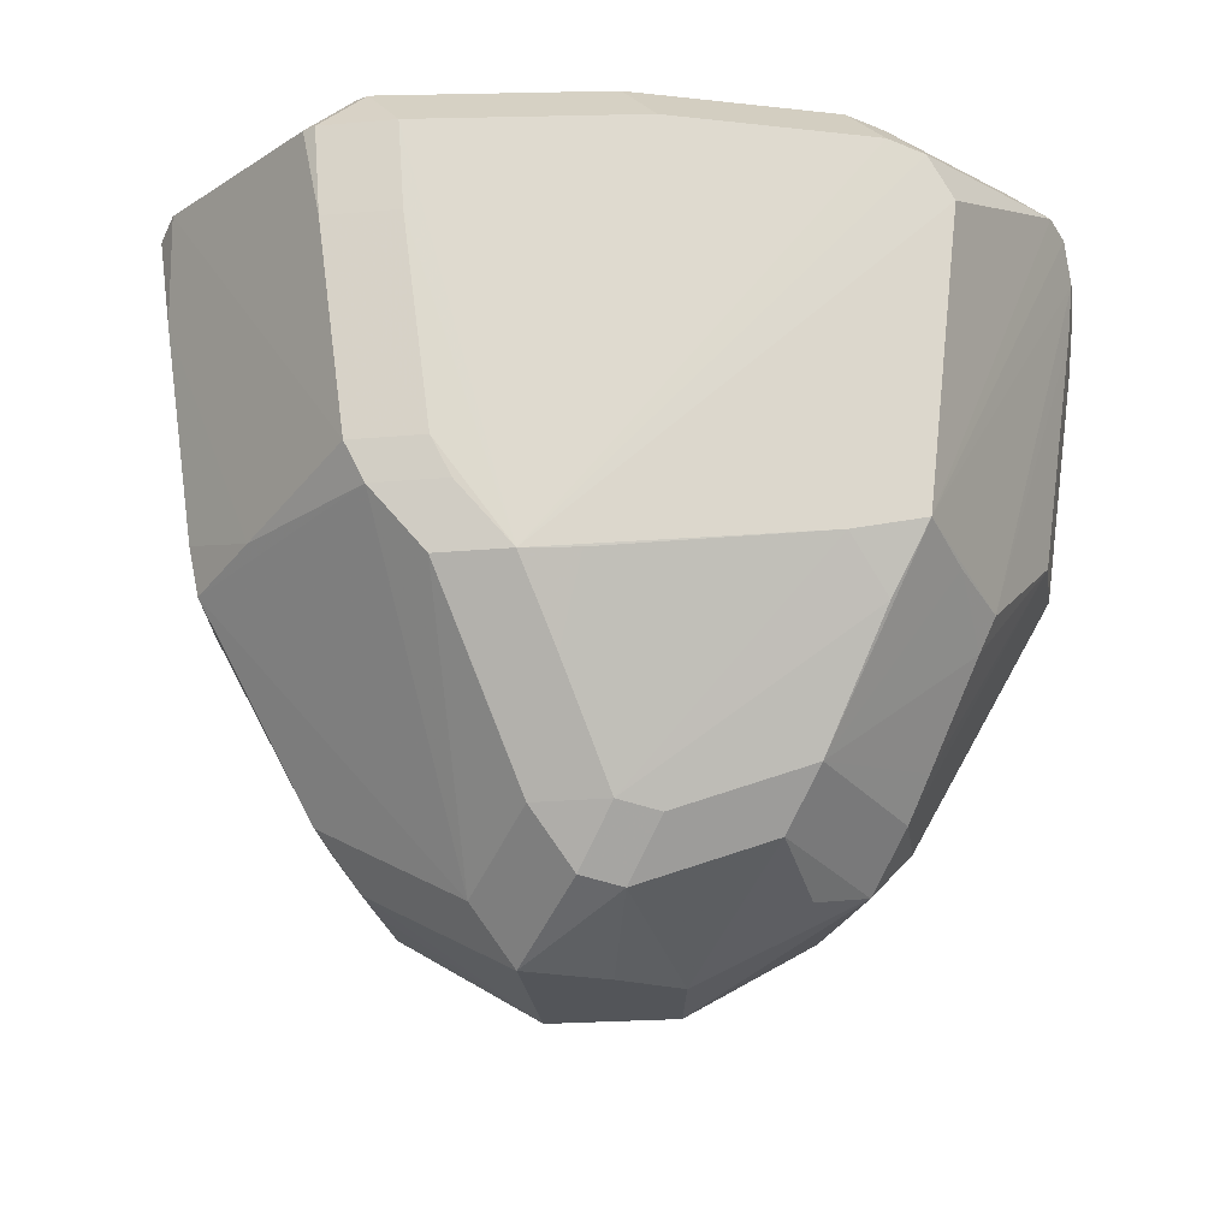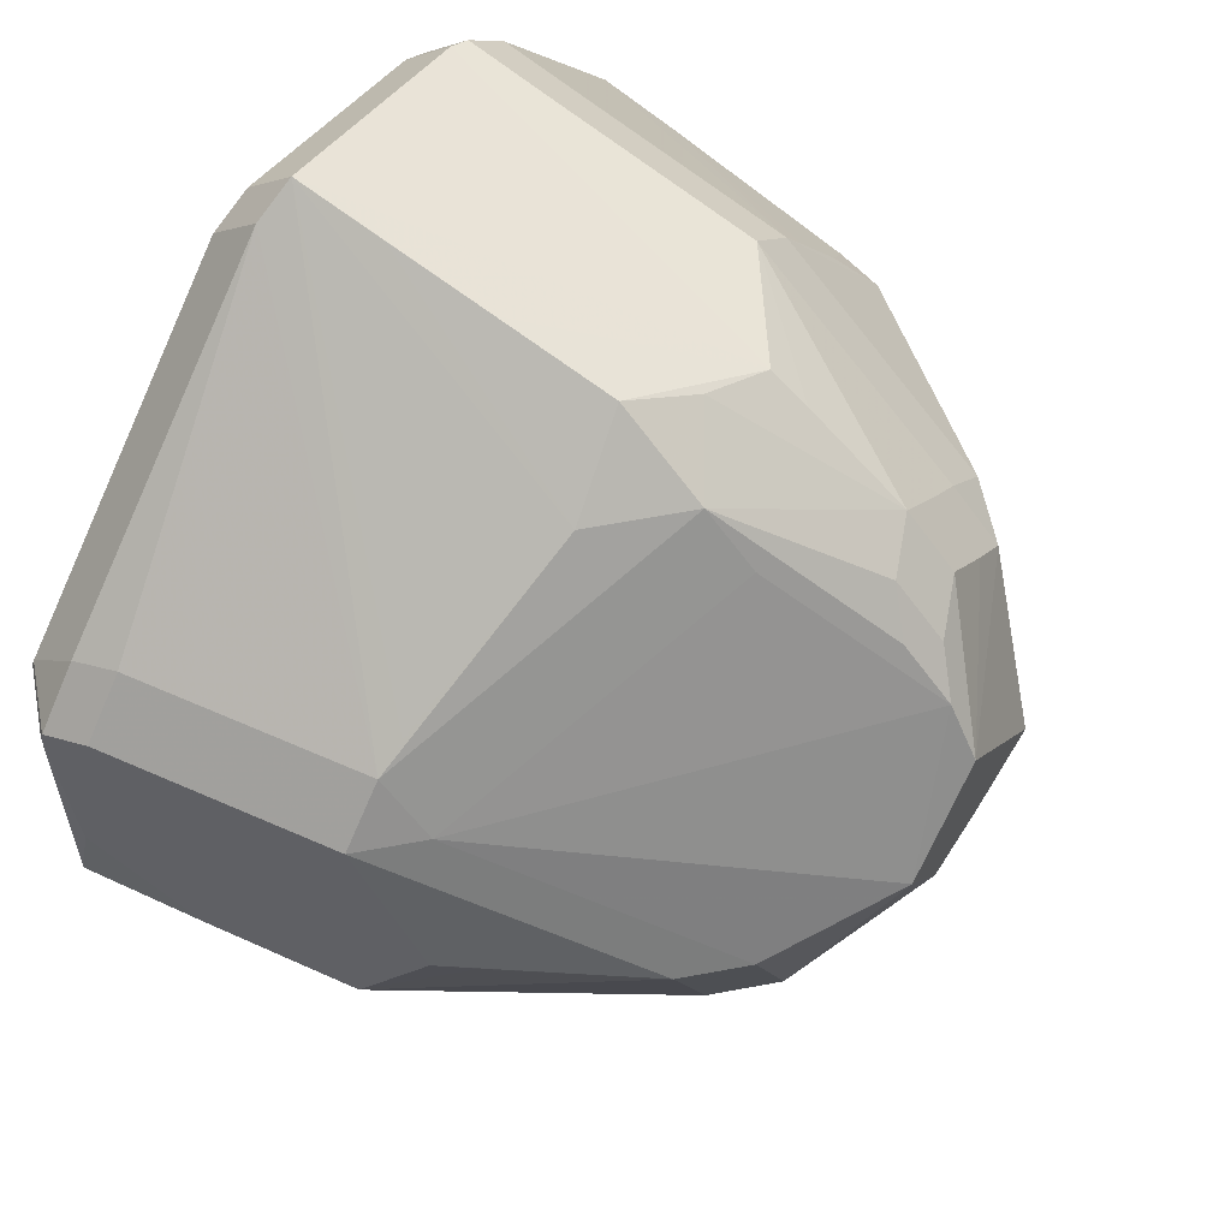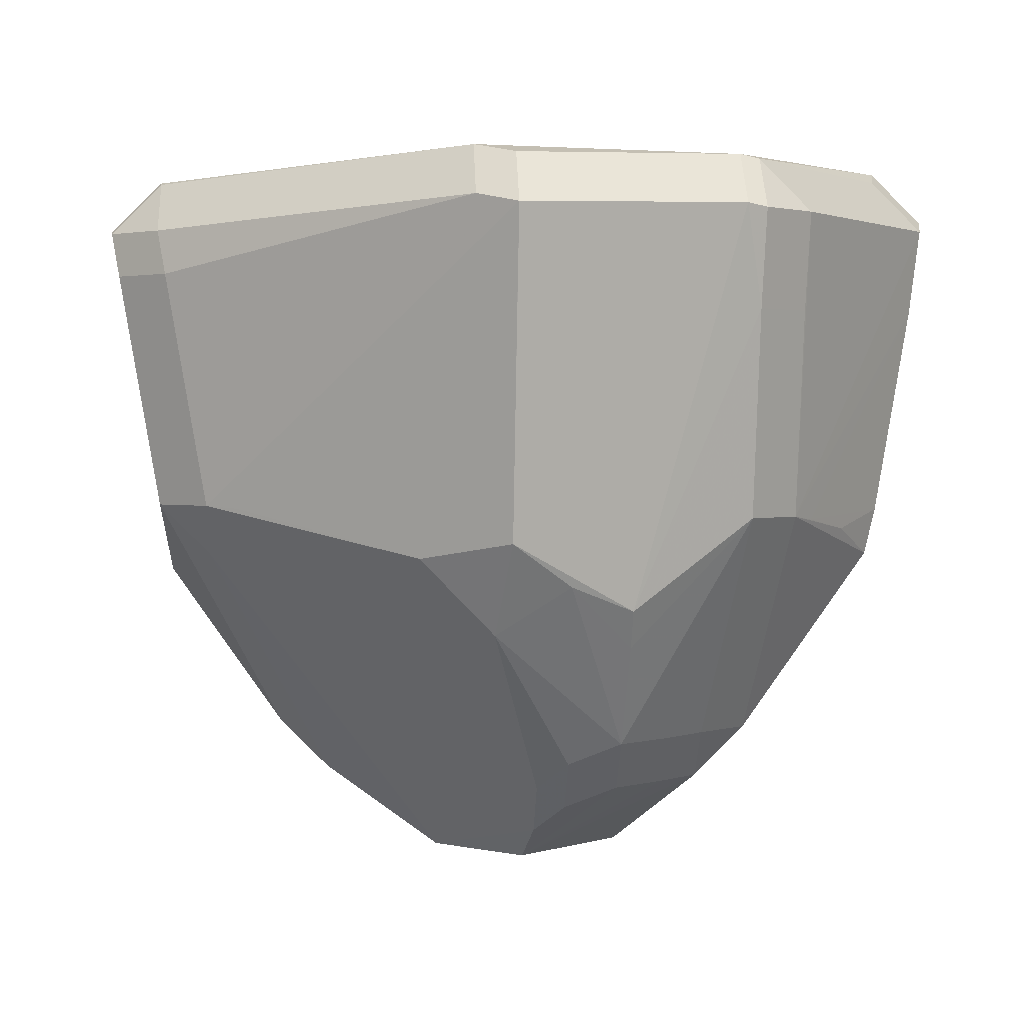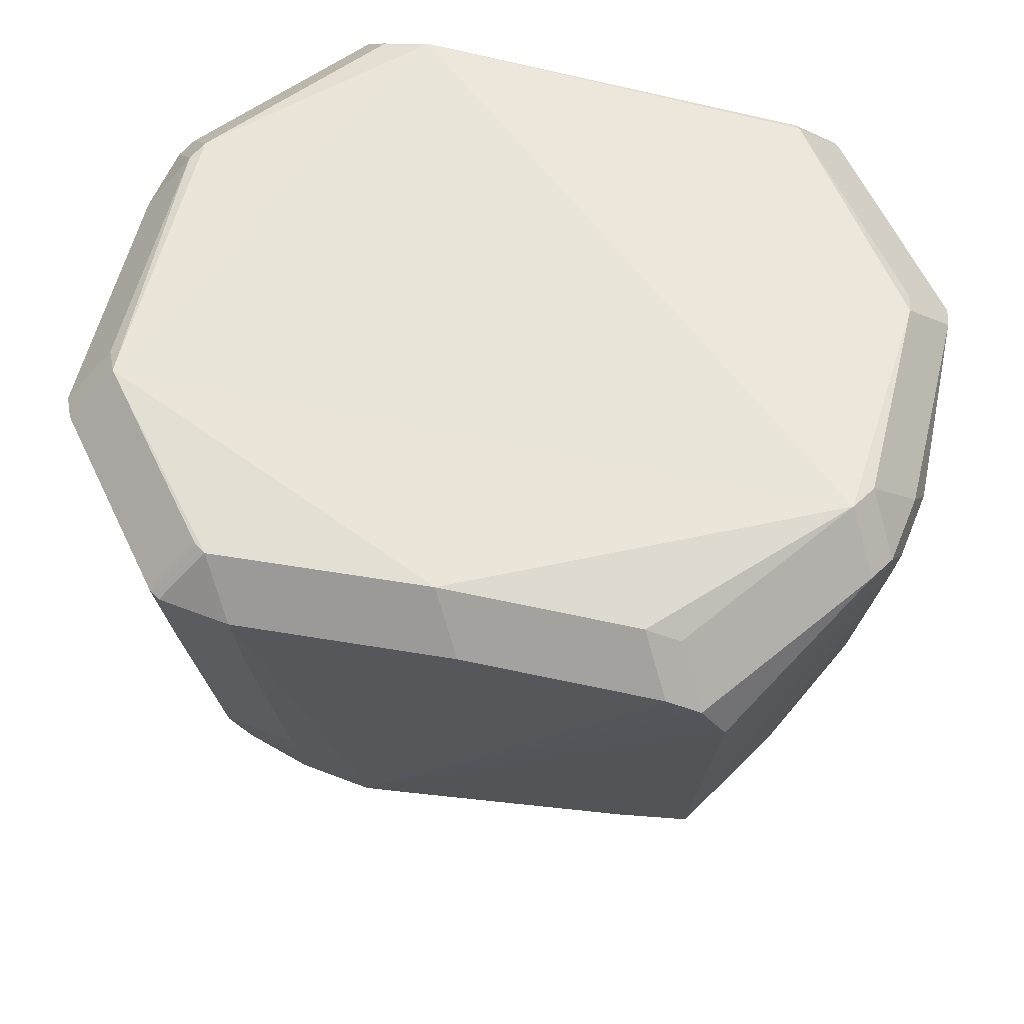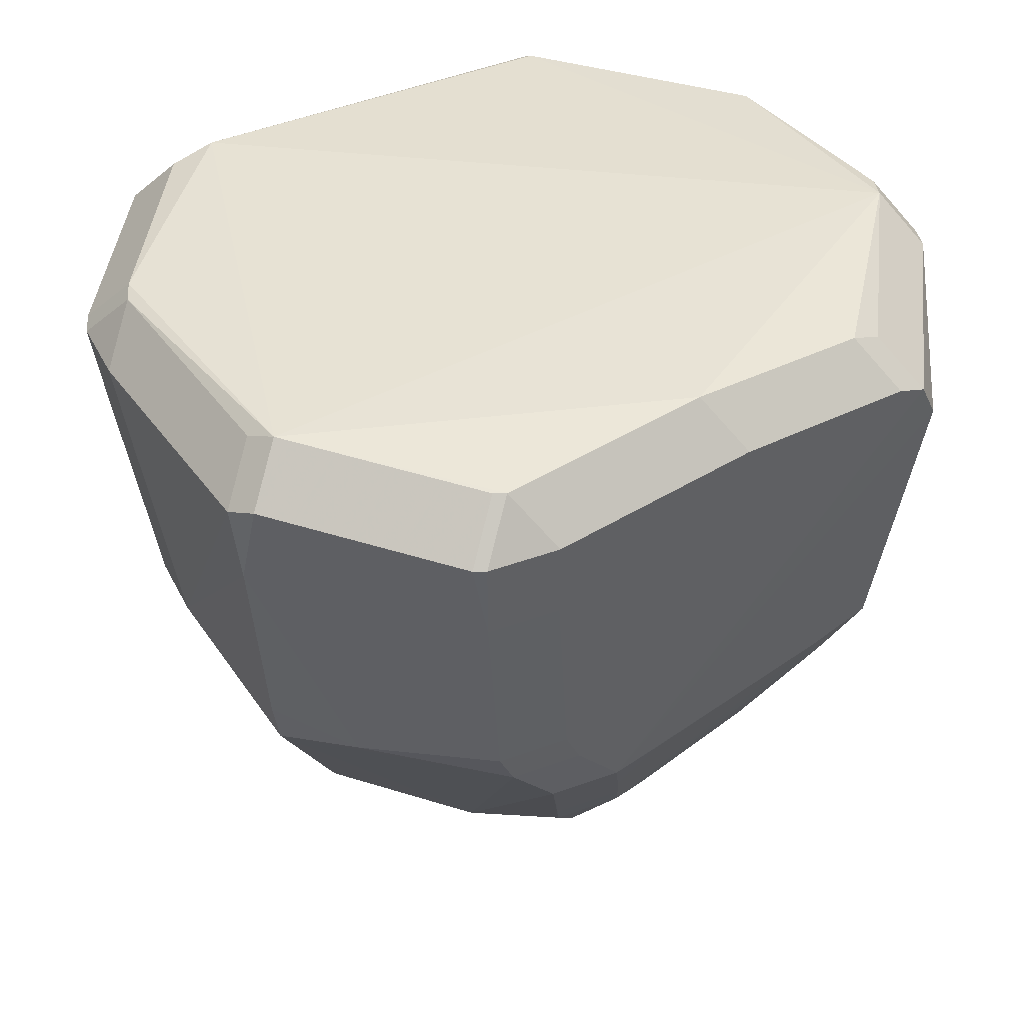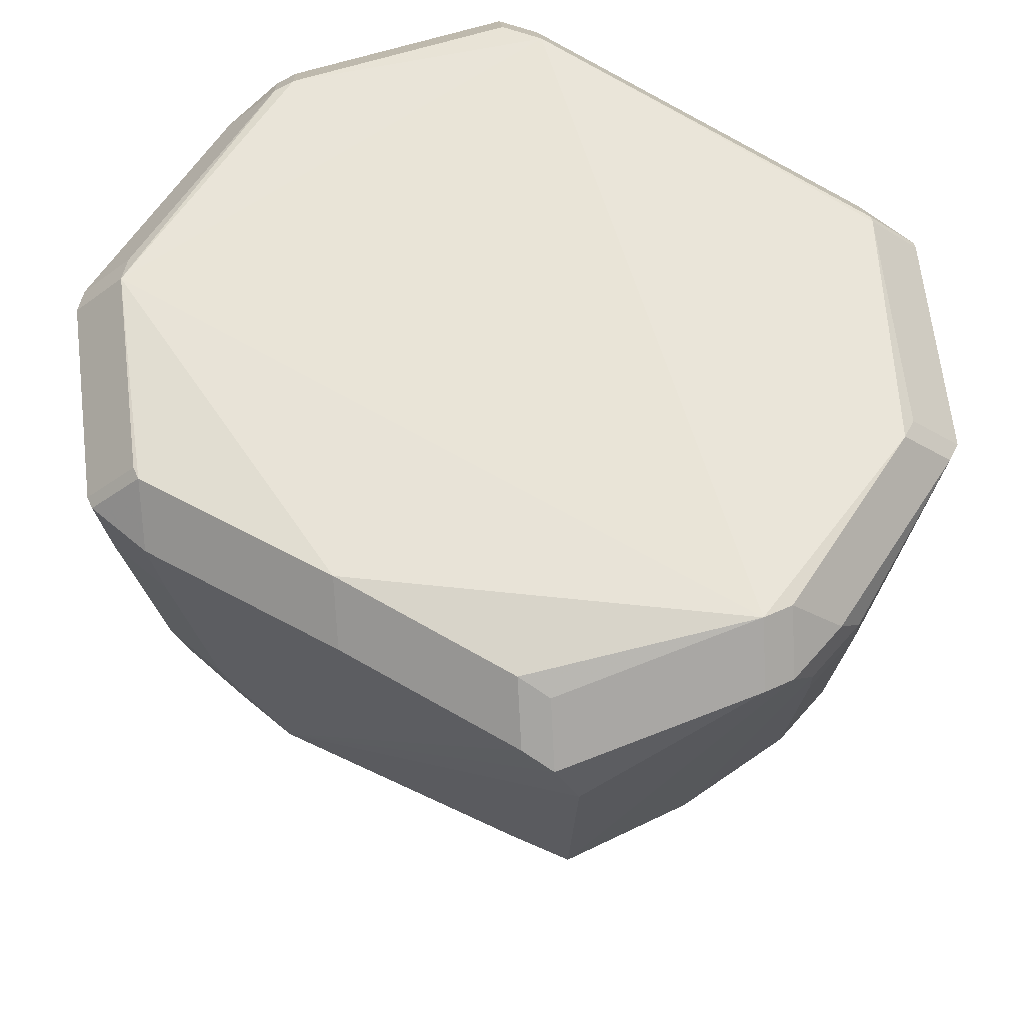
<metadata>
{"format":"obj","ext":"obj","renderer":"f3d","projection":"perspective","resolution":1024,"background":"white","views":[{"elev":-24.3,"azim":-36.8,"up":"+Z"},{"elev":60.0,"azim":124.1,"up":"+Y"},{"elev":1.9,"azim":176.7,"up":"+Z"},{"elev":57.9,"azim":-23.0,"up":"+Z"},{"elev":40.0,"azim":-69.7,"up":"+Z"},{"elev":60.9,"azim":-4.2,"up":"+Z"}]}
</metadata>
<code>
v 0.02726 -0.02623 0.06609
v 0.02726 -0.0191 0.07321
v -0.03906 0.06341 0.02313
v -0.03193 0.07053 0.02313
v -0.02723 -0.01593 0.0655
v -0.02723 -0.008805 0.07263
v 0.05812 0.02567 0.06158
v 0.05758 0.04272 0.06383
v 0.05045 0.04272 0.07096
v 0.02021 -0.01652 0.007836
v 0.04694 0.02538 0.009346
v -0.05335 0.03038 0.01936
v -0.051 0.008104 0.0191
v -0.04387 0.0009763 0.0191
v -0.02982 0.07945 0.06541
v -0.02982 0.07232 0.07254
v 0.04177 -0.007493 0.02385
v 0.03465 -0.01462 0.02385
v 0.0568 0.007236 0.06424
v 0.04968 0.007236 0.07137
v -0.01479 0.06223 -0.008765
v -0.01479 0.0551 -0.01589
v 0.01361 0.07191 0.01779
v 0.003191 0.01871 -0.02794
v 0.03846 -0.01723 0.06525
v 0.03133 -0.02436 0.06525
v 0.03133 -0.01723 0.07238
v 0.006499 0.0842 0.06597
v 0.006499 0.07707 0.0731
v -0.06163 0.03922 0.06598
v -0.0545 0.03922 0.07311
v -0.03931 0.06893 0.05156
v -0.03218 0.07605 0.05156
v -0.03975 0.07111 0.06492
v -0.03262 0.07824 0.06492
v -0.03262 0.07111 0.07205
v 0.001447 0.08042 0.02015
v -0.05822 0.008931 0.05231
v -0.05109 0.001803 0.05231
v 0.05622 0.01105 0.04548
v -0.03469 0.04348 -0.008572
v -0.02756 0.05061 -0.008572
v -0.02756 0.04348 -0.0157
v 0.03398 0.02216 -0.009717
v 0.02685 0.02216 -0.01685
v -0.02696 0.009651 -0.01372
v -0.01983 0.002523 -0.01372
v -0.01983 0.009651 -0.02085
v 0.05825 0.02085 0.06084
v 0.001315 0.08321 0.03685
v 0.01023 0.0287 -0.02797
v -0.04193 0.05943 0.02255
v -0.03138 0.008275 -0.007488
v -0.02426 0.001147 -0.007488
v -0.01518 0.07103 0.005478
v -0.006659 0.07687 0.01418
v -0.05291 0.04267 0.017
v 0.04159 -0.01504 0.06092
v 0.03446 -0.02217 0.06092
v 0.001072 0.08785 0.06467
v 0.001072 0.08072 0.0718
v -0.0608 0.04342 0.06442
v -0.05367 0.04342 0.07154
v -0.05441 0.04285 0.0235
v -0.004508 -0.03088 0.0632
v -0.004508 -0.02375 0.07032
v -0.02198 0.0556 -0.008766
v -0.02198 0.04847 -0.01589
v -0.006069 0.02093 -0.02797
v 0.003442 0.07231 0.007348
v 0.003442 0.06518 0.0002204
v -0.04454 0.004493 0.01076
v -0.03741 -0.002635 0.01076
v 0.05747 0.04371 0.06354
v 0.05034 0.05084 0.06354
v 0.05034 0.04371 0.07067
v -0.007556 0.05951 -0.01193
v -0.007556 0.05238 -0.01906
v 0.002589 -0.02808 0.0164
v 0.05021 0.02648 0.01409
v -0.002191 0.04074 -0.02793
v 0.05861 0.01043 0.06276
v 0.05148 0.01043 0.06989
v 0.002786 -0.03454 0.05547
v -0.0602 0.01018 0.0639
v -0.05307 0.01018 0.07103
v -0.03099 -0.006575 0.0112
v -0.01437 0.0003472 -0.01479
v -0.01437 0.007475 -0.02192
v -0.05943 0.04268 0.05261
v 0.001209 0.0857 0.05187
v 0.01063 0.003811 -0.01962
v -0.01521 0.07426 0.01071
v 0.05269 0.01091 0.02402
v -0.04784 0.05112 0.02098
v -0.03709 0.006556 0.0005068
v -0.02997 -0.0005721 0.0005068
v -0.003434 0.05467 -0.01597
v -0.003434 0.04754 -0.0231
v 0.0112 -0.02363 0.0139
v -0.05956 0.008452 0.06394
v -0.05244 0.001324 0.06394
v -0.05244 0.008452 0.07106
v 0.05629 0.04562 0.05729
v 0.04916 0.05275 0.05729
v -0.02443 0.02501 -0.02083
v -0.0173 0.02501 -0.02796
v 0.01985 -0.007401 -0.00465
v 0.02078 -0.01906 0.0121
v 0.0234 0.01345 -0.01708
v 0.04209 -0.01344 0.05407
v 0.03496 -0.02056 0.05407
v 0.05062 0.04539 0.02443
v 0.04349 0.05251 0.02443
v 0.04349 0.04539 0.01731
v 0.001106 -0.02224 0.007713
v 0.039 0.05554 0.0241
v 0.0268 0.003754 -0.01013
v 0.01968 -0.003374 -0.01013
v 0.01968 0.003754 -0.01726
v -0.05353 0.009152 0.02429
v -0.0464 0.002024 0.02429
v 0.003392 0.03518 -0.02797
v -5.879e-05 -0.01097 -0.008808
v -5.879e-05 -0.003844 -0.01594
v -0.0004218 -0.03331 0.06123
v -0.0004218 -0.02618 0.06836
v -0.005543 -0.0228 0.01452
f 20 9 2
f 2 9 29
f 2 29 31
f 31 29 16
f 51 115 45
f 109 59 79
f 60 93 15
f 9 20 83
f 16 29 61
f 6 66 2
f 2 31 6
f 6 31 103
f 30 12 121
f 103 31 86
f 50 93 60
f 37 23 70
f 93 50 37
f 37 50 23
f 21 70 77
f 107 123 51
f 84 79 1
f 1 126 84
f 36 31 16
f 36 63 31
f 93 55 4
f 4 55 21
f 111 19 58
f 25 58 19
f 80 104 74
f 113 104 80
f 74 8 80
f 80 49 94
f 70 23 114
f 113 115 114
f 76 29 9
f 74 75 76
f 28 114 60
f 13 121 12
f 60 23 91
f 91 50 60
f 23 50 91
f 56 70 21
f 56 37 70
f 21 55 56
f 56 55 93
f 93 37 56
f 69 107 51
f 72 13 106
f 24 69 51
f 120 24 51
f 112 59 109
f 109 18 112
f 82 19 17
f 17 19 111
f 17 118 94
f 2 66 127
f 109 79 100
f 26 79 59
f 26 1 79
f 33 15 93
f 93 4 33
f 43 41 42
f 42 4 21
f 27 20 2
f 27 26 25
f 7 8 82
f 82 49 7
f 7 80 8
f 49 80 7
f 40 49 82
f 94 49 40
f 82 17 40
f 40 17 94
f 117 23 60
f 60 114 117
f 117 114 23
f 105 28 75
f 114 28 105
f 99 115 51
f 107 69 89
f 89 48 107
f 69 24 89
f 89 24 125
f 46 53 72
f 72 106 46
f 51 45 110
f 110 120 51
f 45 120 110
f 125 24 92
f 92 120 125
f 24 120 92
f 119 120 118
f 15 33 35
f 12 64 57
f 57 13 12
f 57 106 13
f 41 106 57
f 41 57 3
f 67 42 21
f 11 80 94
f 94 118 44
f 113 80 44
f 44 11 94
f 80 11 44
f 101 102 103
f 51 123 81
f 81 99 51
f 123 107 81
f 81 68 22
f 81 22 78
f 78 99 81
f 81 107 43
f 43 68 81
f 115 99 71
f 98 77 70
f 72 53 96
f 84 126 73
f 126 65 73
f 73 65 5
f 5 102 73
f 47 46 48
f 109 100 10
f 10 18 109
f 30 62 90
f 90 12 30
f 90 64 12
f 90 52 64
f 90 3 52
f 62 3 90
f 64 52 95
f 95 57 64
f 52 3 95
f 95 3 57
f 34 3 62
f 36 35 34
f 39 73 102
f 122 73 39
f 87 73 97
f 14 73 122
f 124 100 79
f 124 10 100
f 54 87 97
f 116 124 79
f 116 47 88
f 88 124 116
f 108 119 18
f 18 10 108
f 108 124 119
f 10 124 108
f 3 34 32
f 38 101 85
f 38 85 30
f 30 121 38
f 128 54 47
f 47 116 128
f 87 54 128
f 128 116 79
f 73 87 128
f 128 79 84
f 84 73 128
f 19 83 20
f 82 83 19
f 8 83 82
f 9 83 8
f 61 15 16
f 60 15 61
f 86 31 30
f 30 85 86
f 22 77 78
f 21 77 22
f 9 8 76
f 76 8 74
f 28 76 75
f 29 76 28
f 60 61 28
f 28 61 29
f 106 41 43
f 43 107 106
f 111 58 112
f 112 58 59
f 111 112 17
f 17 112 18
f 126 1 127
f 127 1 2
f 59 58 26
f 58 25 26
f 27 19 20
f 27 25 19
f 2 1 27
f 1 26 27
f 74 104 105
f 105 75 74
f 105 104 113
f 113 114 105
f 102 5 6
f 102 6 103
f 126 127 65
f 65 127 66
f 6 5 65
f 66 6 65
f 46 106 107
f 107 48 46
f 119 17 18
f 118 17 119
f 30 31 62
f 31 63 62
f 16 15 35
f 35 36 16
f 3 42 41
f 4 42 3
f 21 22 67
f 22 68 67
f 67 68 43
f 43 42 67
f 118 120 44
f 44 120 45
f 44 115 113
f 44 45 115
f 101 86 85
f 103 86 101
f 71 114 115
f 70 114 71
f 70 71 98
f 98 71 99
f 78 77 98
f 98 99 78
f 73 96 97
f 72 96 73
f 89 88 47
f 48 89 47
f 34 62 63
f 63 36 34
f 14 122 121
f 121 13 14
f 72 73 14
f 14 13 72
f 124 88 89
f 124 89 125
f 125 120 124
f 120 119 124
f 97 96 54
f 54 96 53
f 53 46 54
f 46 47 54
f 4 3 32
f 32 33 4
f 32 35 33
f 32 34 35
f 121 122 38
f 122 39 38
f 102 101 38
f 38 39 102

</code>
